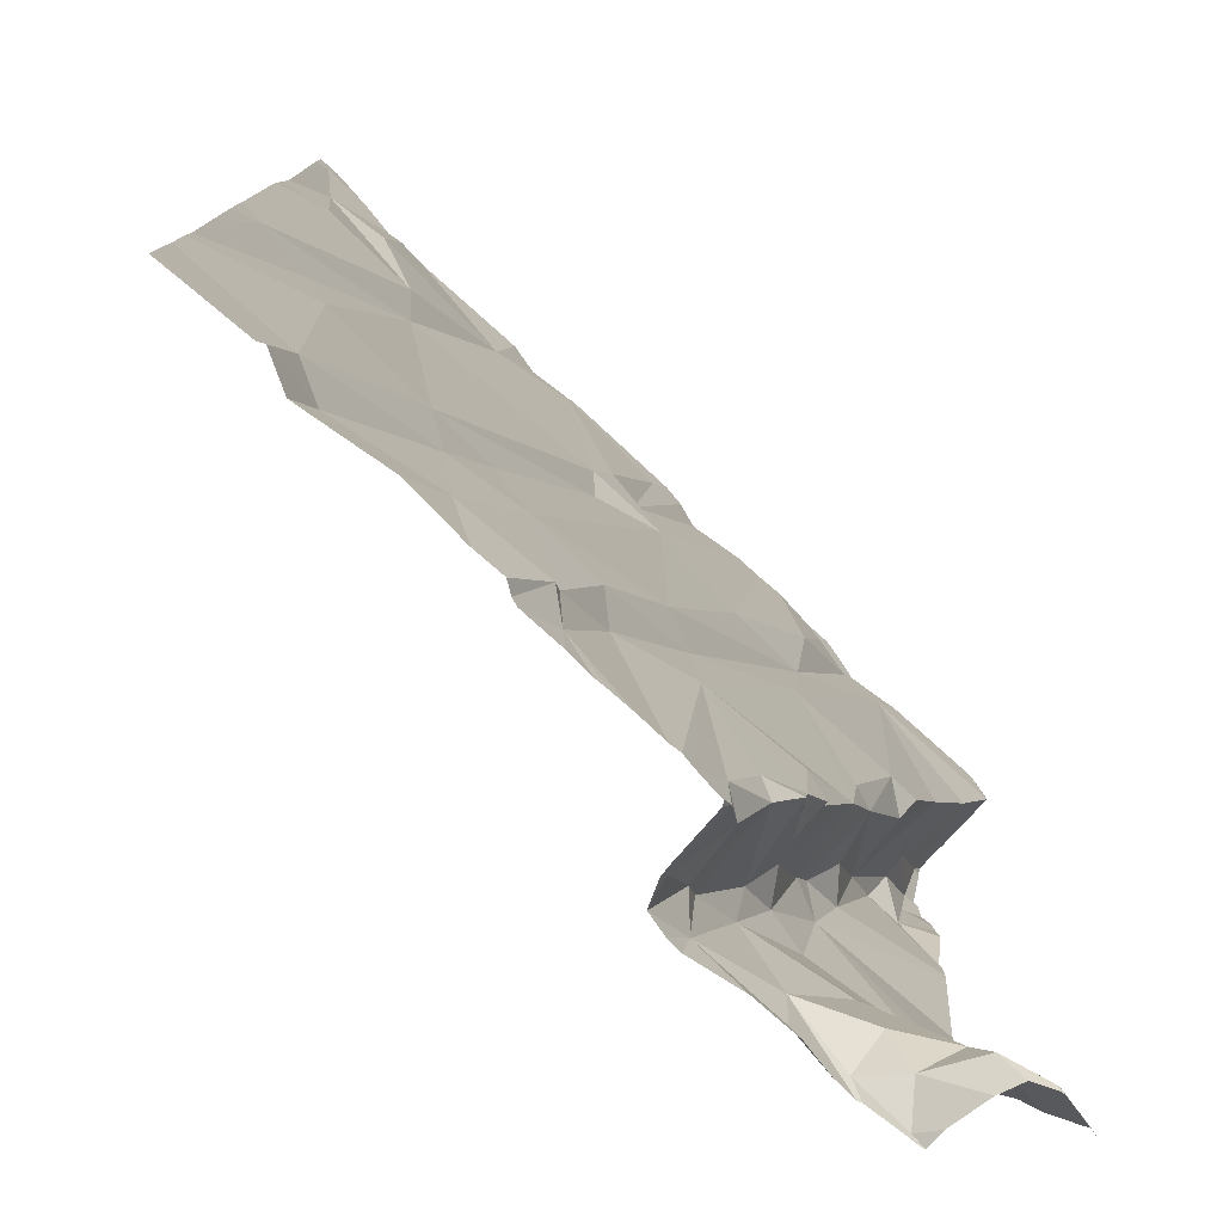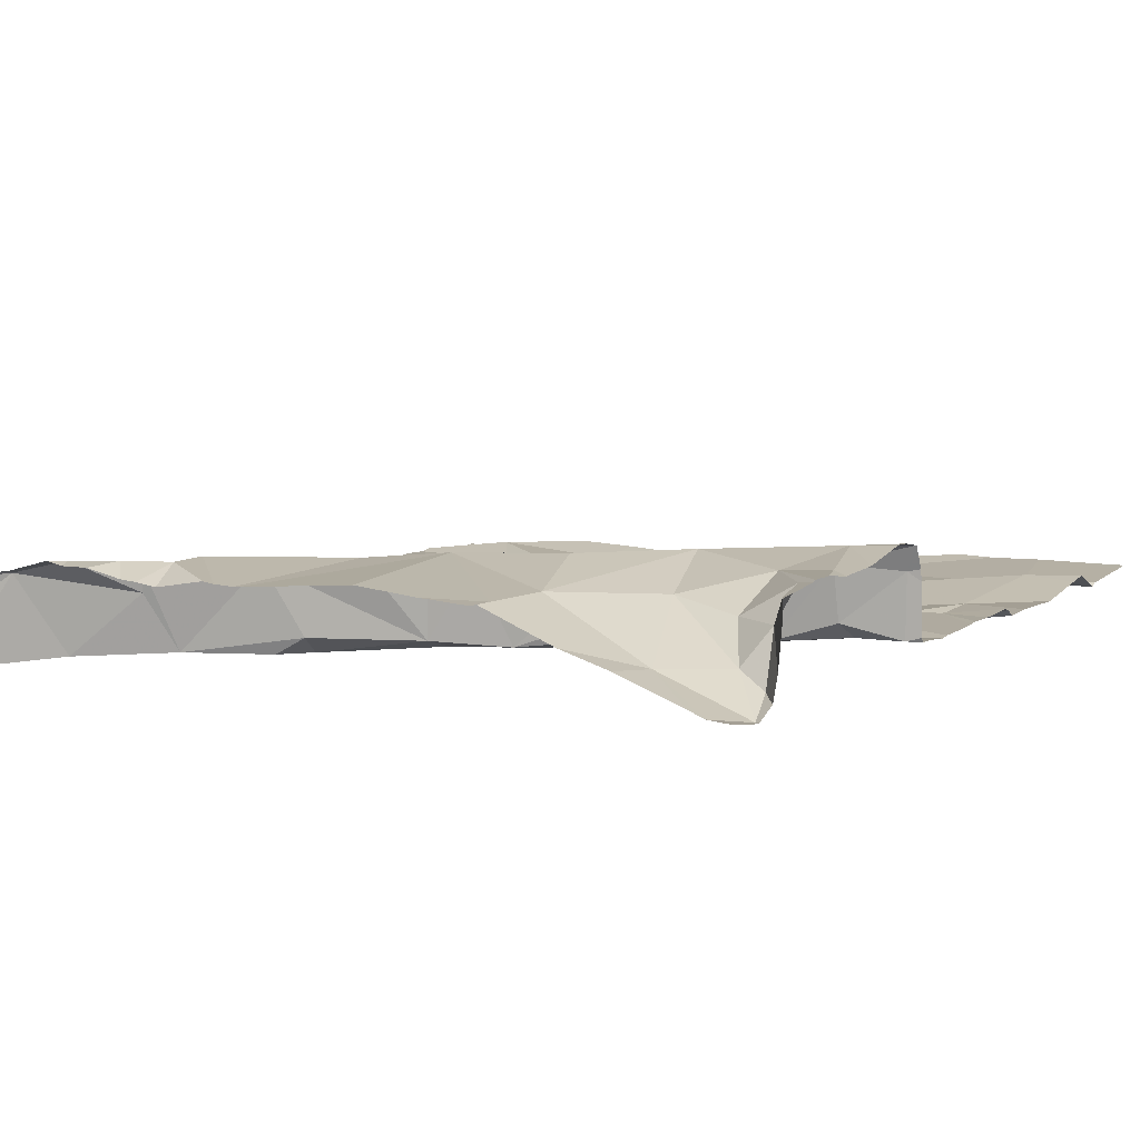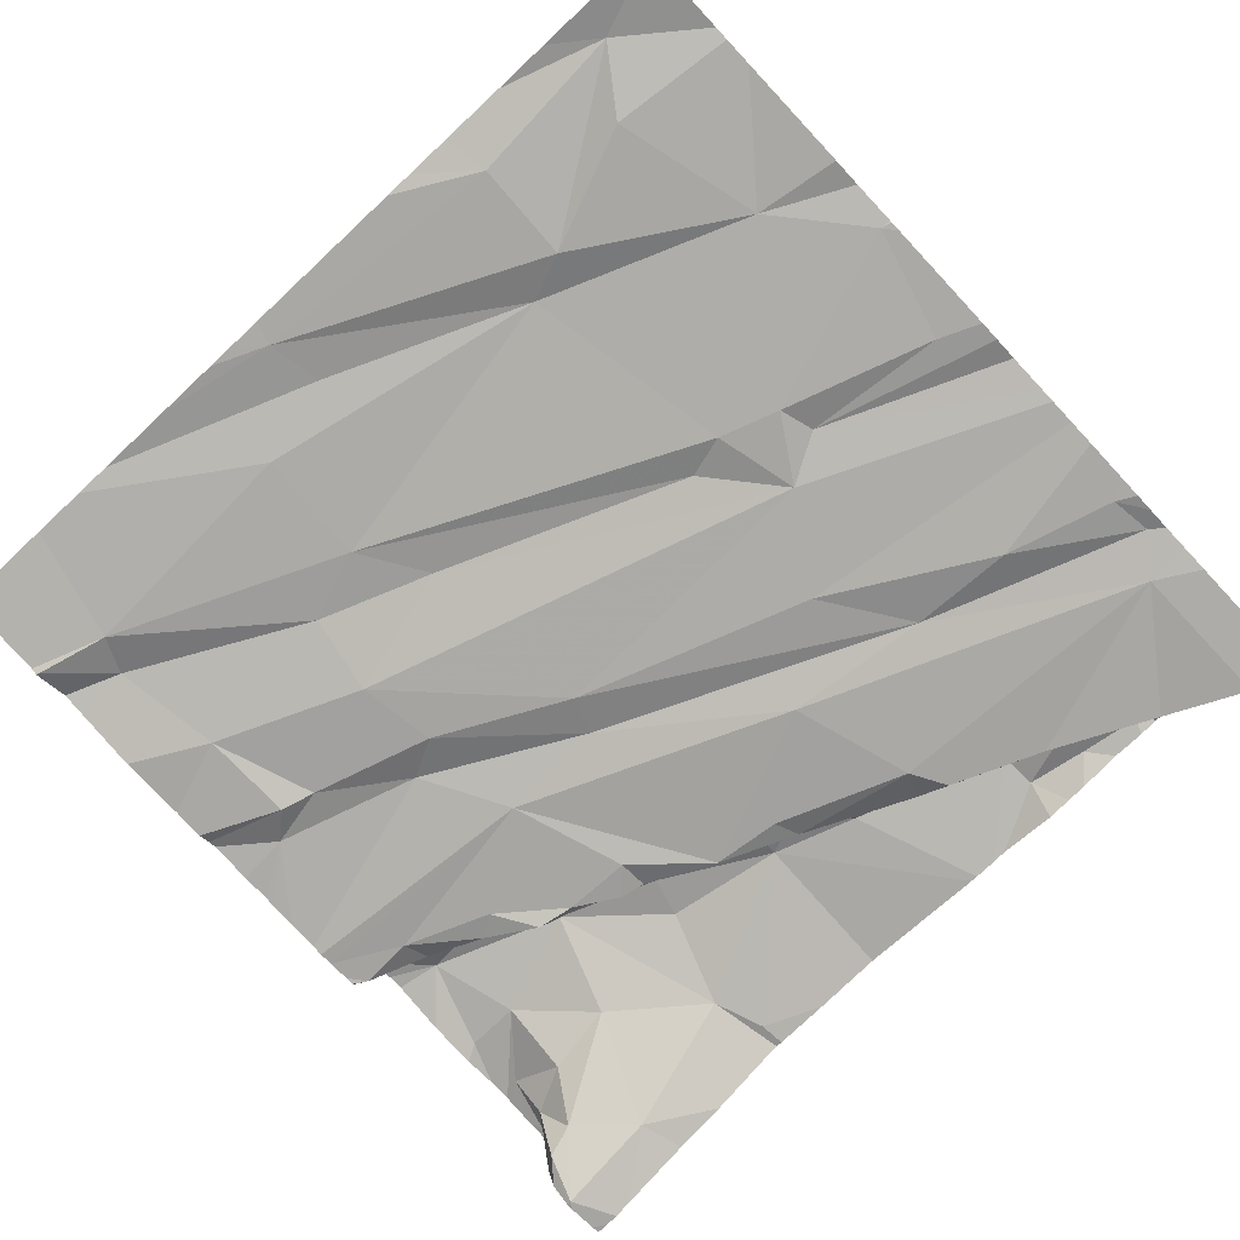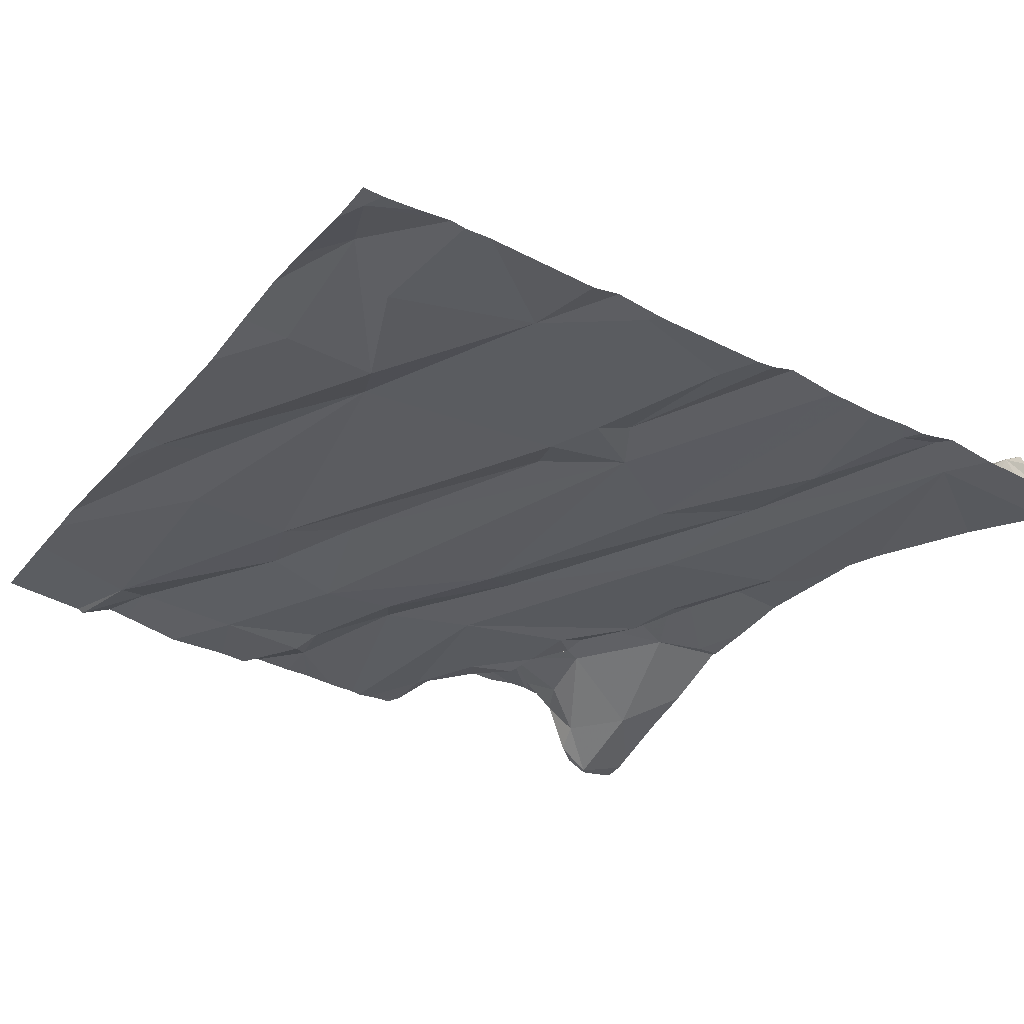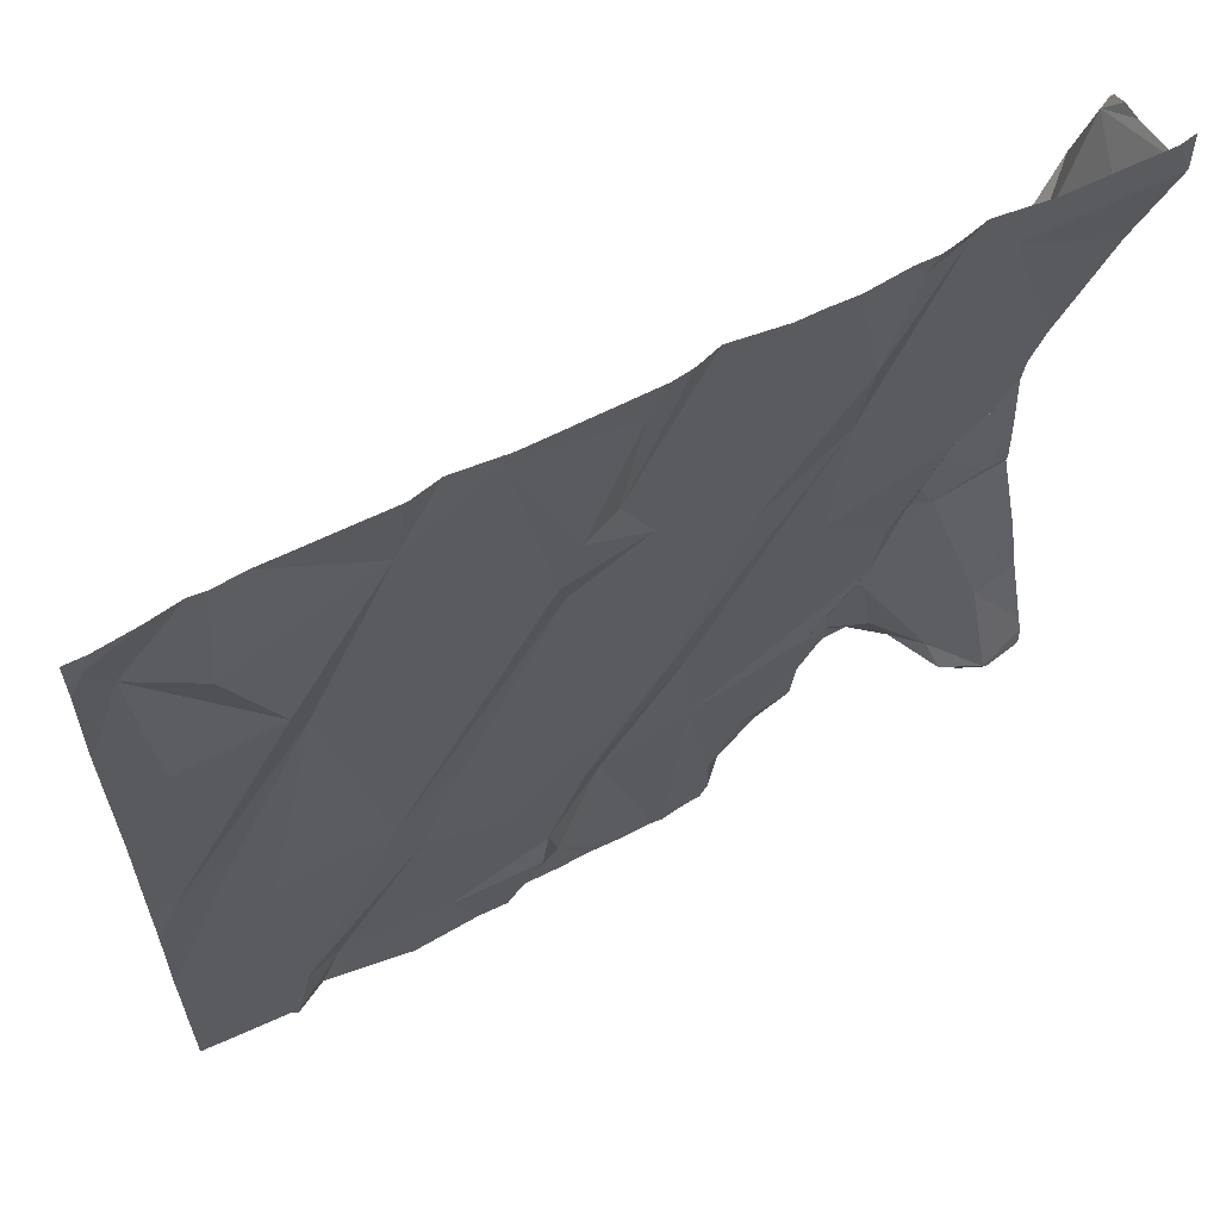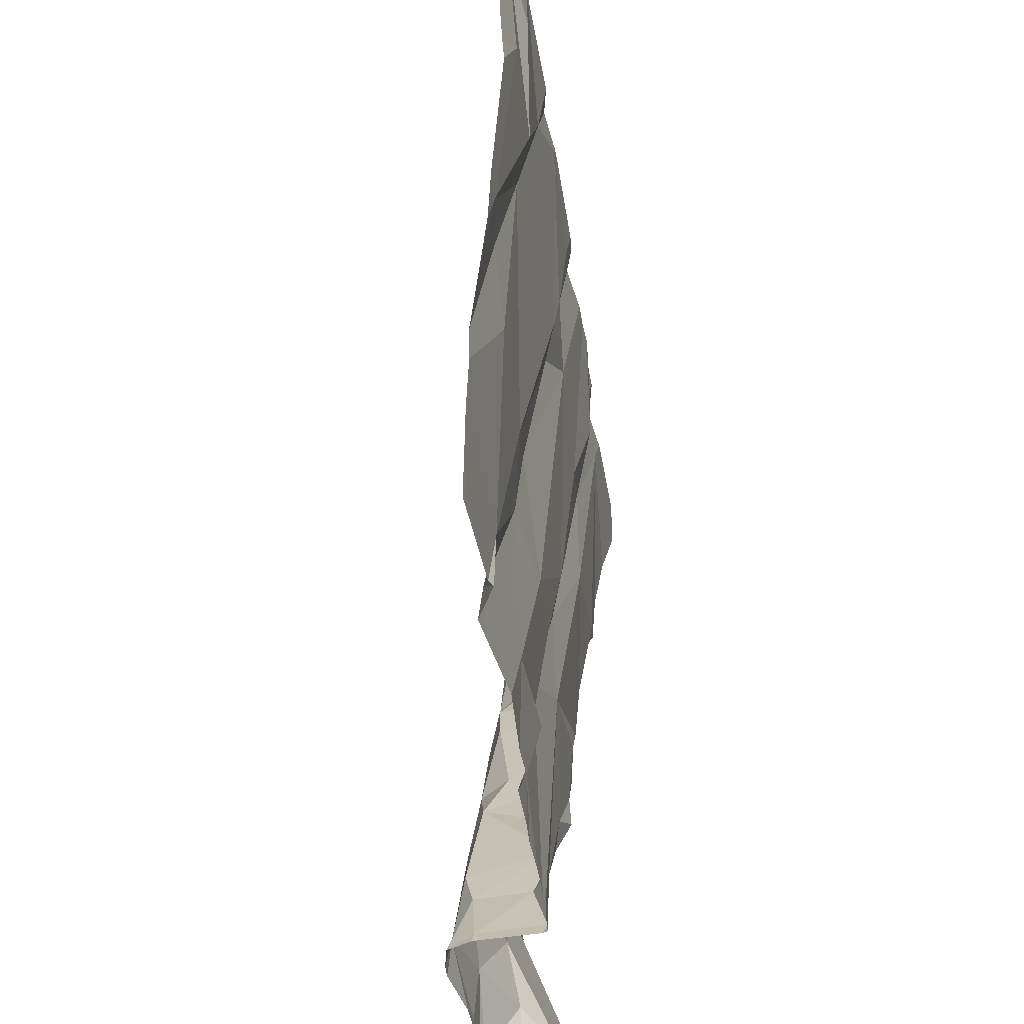
<metadata>
{"format":"obj","ext":"obj","renderer":"f3d","projection":"perspective","resolution":1024,"background":"white","views":[{"elev":-79.2,"azim":134.9,"up":"+Y"},{"elev":8.2,"azim":-56.9,"up":"+Z"},{"elev":-76.8,"azim":133.0,"up":"+Z"},{"elev":-33.8,"azim":147.5,"up":"+Z"},{"elev":63.1,"azim":150.2,"up":"+Y"},{"elev":-46.1,"azim":96.4,"up":"+Y"}]}
</metadata>
<code>
v -133.1 276.9 500.9
v -134.5 277.5 500.9
v -134.2 277.5 500.9
v -133.9 277.5 500.9
v -134.6 277.5 500.9
v -134.6 277.5 500.9
v -134.4 275.7 501.2
v -133.2 277.5 500.9
v -133.7 277.5 500.9
v -133.3 277.5 500.9
v -133.1 277.5 500.9
v -134.9 275.6 500.9
v -135 277.5 500.9
v -135 277.5 500.9
v -134.9 275.8 501
v -133.1 276.8 500.9
v -133.1 277.4 500.9
v -134.8 275.7 501
v -134.9 275.6 500.9
v -133.1 277 500.9
v -134.4 277.5 500.9
v -134.8 277.5 500.9
v -134.2 277.5 500.9
v -134.8 275.6 501.1
v -133.1 277.1 500.9
v -134.9 276.1 501.1
v -135 276.1 501.1
v -134.7 276.4 501.1
v -133.8 277.5 500.9
v -134.3 275.7 501
v -134.3 275.7 501
v -134.3 275.6 501
v -134.3 275.6 501.2
v -134.3 275.6 501.1
v -134.7 276.2 501.2
v -134.6 276.2 501.1
v -134.4 275.9 501
v -134.2 276.1 500.9
v -134.5 276.1 500.9
v -134.5 276.2 501
v -134.5 276.1 500.9
v -134.5 276.1 501
v -134.6 276.4 501.1
v -134.6 276.3 500.9
v -134.5 276.2 501.1
v -134.4 275.9 501
v -133.9 275.7 501
v -133.1 277.5 500.9
v -134.4 275.7 501.1
v -134.8 275.6 501.1
v -134.7 275.6 501.2
v -134.5 276 501.2
v -134.6 275.7 501.1
v -134.7 275.7 501.1
v -134.7 275.9 501.1
v -134.6 275.6 501.2
v -134.8 275.6 501
v -134.4 276 500.9
v -134.5 276.1 501.1
v -134.4 275.8 501.2
v -134 276 501
v -133.9 275.8 501
v -133.8 277.5 500.9
v -134 276.1 500.9
v -134.2 276.3 501
v -133.9 277.5 500.9
v -133.8 276.1 500.9
v -134.1 276.4 500.9
v -134.5 276.2 500.9
v -134.7 276.5 501
v -133.9 275.8 500.9
v -134.5 276.7 500.9
v -134.6 276.5 500.9
v -133.2 276.4 501
v -134.4 275.6 501.2
v -134.4 275.6 501.2
v -133.7 276.3 501
v -133.7 275.7 501
v -134.7 277.5 500.9
v -133.7 276.1 501
v -133.5 275.7 501
v -133.4 275.7 501
v -133.3 275.6 501
v -133.4 276.3 501
v -133.6 276.2 501
v -133.3 276.4 501
v -134.9 275.6 501.1
v -134.9 275.6 501.1
v -135 277.1 501.1
v -135 277.2 501.1
v -134.9 276.9 501.1
v -133.1 276.4 501
v -135 276.9 501.1
v -134.9 277.1 501
v -135 277.3 501.1
v -135 277.2 500.9
v -134.9 277.1 501.1
v -134.4 277.5 500.9
v -133.1 277.2 500.9
v -133.1 276.3 501
v -134.9 277 500.9
v -134.1 277 500.9
v -134 276.9 500.9
v -134.7 277.4 500.9
v -134.8 276.6 501.1
v -134.5 277 500.9
v -134.5 277.2 500.9
v -134.3 276.9 500.9
v -134.7 276.8 500.9
v -134.8 276.8 501.1
v -133.9 277 500.9
v -134 277.1 500.9
v -134.7 276.5 501.1
v -134.7 276.6 501.1
v -134.8 276.7 501
v -134.8 276.8 500.9
v -134 277.1 500.9
v -133.8 277.5 500.9
v -133.5 276.9 500.9
v -133.7 277.3 500.9
v -133.4 277 500.9
v -133.2 277 500.9
v -133.2 277.3 500.9
v -135 275.6 500.9
v -134.3 275.6 501.2
v -134.3 275.6 501.1
v -133.2 277.4 500.9
v -133.9 275.6 501
v -135 277.4 500.9
v -133.1 276 501
v -133.1 275.9 501
v -133.1 276.2 501
v -133.1 276.3 501
v -133.1 275.7 501
v -133.1 275.8 501
v -134.7 277.5 500.9
v -134.1 277.4 500.9
v -134.6 277.4 500.9
v -134 275.6 501
v -133.3 277.2 500.9
v -135 275.9 501
v -135 275.8 501
v -134.3 277.5 500.9
v -135 275.6 501
v -134.3 277.5 500.9
v -134.7 277.5 500.9
v -135 275.6 501
v -135 275.7 501
v -135 276.1 501.1
v -135 276.1 501.1
v -135 276.3 501.1
v -135 276.4 501.1
v -134.1 277.5 500.9
v -135 276.8 501.1
v -135 276.8 501.1
v -135 277.1 501.1
v -135 277 501.1
v -135 276.7 501.1
v -135 277 501.1
v -135 277.2 501.1
v -135 277.2 501.1
v -135 276.9 501.1
v -135 276.7 501.1
v -135 277.4 500.9
v -135 277.4 500.9
v -135 277.4 501.1
v -135 277.4 501
v -135 277.3 501.1
v -135 277.3 501.1
v -135 277.4 501
v -133.1 277.4 500.9
v -134.7 275.6 501.2
v -134.7 275.6 501.2
v -134.8 275.6 501.2
v -134.8 275.6 501.2
v -134.9 275.6 501
v -134.9 275.6 501
v -134.5 275.6 501.2
v -134.6 275.6 501.2
v -134.3 275.6 501.2
v -134.3 275.6 501
v -134.2 275.6 501
v -134 275.6 501
v -134 275.6 501
v -134.2 275.6 501
v -134.3 275.6 501
v -134.3 275.6 501
v -134.2 275.6 501
v -134.1 275.6 501
v -134.3 275.6 501.1
v -134.9 275.6 501.1
v -133.7 275.6 501
v -133.8 275.6 501
v -133.3 275.6 501
v -133.3 275.6 501
v -133.3 275.6 501
v -133.5 275.6 501
v -133.4 275.6 501
v -133.6 275.6 501
v -133.8 275.6 501
v -135 275.6 500.9
v -135 275.6 501
v -134.9 275.6 501.1
v -133.1 275.6 501
v -133.2 275.6 501
v -133.3 277.5 500.9
v -133.4 277.5 500.9
v -133.4 277.5 500.9
v -133.7 277.5 500.9
v -133.2 277.5 500.9
v -135 277.5 500.9
v -135 277.5 500.9
f 18 15 19
f 178 7 56
f 147 15 148
f 144 19 147
f 141 26 149
f 177 57 12
f 149 27 150
f 151 28 152
f 31 30 32
f 34 33 125
f 38 37 31
f 38 39 37
f 41 40 42
f 43 45 44
f 46 30 31
f 45 42 44
f 40 44 42
f 49 30 46
f 51 50 24
f 28 35 36
f 28 27 26
f 7 52 53
f 35 26 52
f 18 54 55
f 50 51 54
f 172 53 173
f 51 24 174
f 26 55 52
f 173 51 175
f 176 57 177
f 212 165 211
f 26 35 28
f 59 58 42
f 60 49 46
f 36 45 43
f 59 52 60
f 59 45 36
f 36 35 52
f 61 47 62
f 59 36 52
f 52 55 53
f 60 46 59
f 7 53 56
f 52 7 60
f 211 165 14
f 178 56 179
f 33 34 49
f 33 7 76
f 7 33 49
f 49 60 7
f 49 34 30
f 31 32 181
f 58 39 42
f 39 58 37
f 61 64 65
f 210 127 11
f 38 31 182
f 64 61 62
f 209 120 208
f 34 32 30
f 46 58 59
f 68 64 67
f 69 40 41
f 31 37 46
f 46 37 58
f 19 57 18
f 57 19 12
f 71 62 47
f 38 61 65
f 39 69 41
f 47 61 188
f 61 38 185
f 44 69 38
f 72 44 38
f 44 40 69
f 208 120 207
f 186 34 190
f 54 18 50
f 18 57 50
f 64 68 65
f 26 15 55
f 18 55 15
f 59 42 45
f 24 50 176
f 54 51 53
f 55 54 53
f 39 41 42
f 38 69 39
f 207 140 10
f 174 24 88
f 192 71 193
f 83 82 81
f 84 85 82
f 134 82 194
f 132 86 130
f 206 127 8
f 80 67 78
f 194 83 196
f 195 81 198
f 78 81 80
f 130 84 131
f 82 85 80
f 10 123 127
f 80 81 82
f 173 53 51
f 84 82 135
f 85 77 80
f 67 64 62
f 71 47 128
f 62 78 67
f 78 62 71
f 67 80 77
f 197 78 199
f 9 120 209
f 91 93 154
f 96 95 94
f 95 90 94
f 97 94 90
f 8 127 210
f 93 89 157
f 176 50 57
f 90 89 97
f 93 91 97
f 97 89 93
f 156 90 160
f 175 51 174
f 77 102 67
f 102 77 103
f 96 101 104
f 105 91 155
f 106 108 107
f 109 72 104
f 91 110 97
f 113 28 43
f 105 113 114
f 70 114 113
f 70 113 43
f 73 44 72
f 101 94 97
f 110 101 97
f 110 115 101
f 101 96 94
f 158 105 163
f 105 114 110
f 113 105 28
f 110 91 105
f 43 28 36
f 111 112 102
f 101 116 104
f 115 116 101
f 102 117 145
f 102 103 111
f 116 109 104
f 117 102 112
f 108 102 143
f 106 104 72
f 112 111 118
f 72 109 73
f 115 109 116
f 68 108 106
f 106 72 65
f 102 108 68
f 65 68 106
f 38 65 72
f 102 68 67
f 109 115 70
f 115 110 70
f 44 73 70
f 44 70 43
f 70 110 114
f 70 73 109
f 119 120 111
f 121 119 74
f 120 119 121
f 122 121 74
f 111 85 119
f 111 103 85
f 120 118 111
f 153 137 66
f 127 123 99
f 25 122 20
f 172 56 53
f 121 122 123
f 77 85 103
f 119 86 74
f 119 84 86
f 85 84 119
f 139 47 183
f 122 74 92
f 96 129 95
f 171 127 17
f 146 136 6
f 11 171 48
f 161 95 169
f 95 129 164
f 104 106 136
f 117 112 137
f 106 107 136
f 136 107 138
f 118 137 112
f 107 108 21
f 138 107 98
f 13 104 22
f 79 136 146
f 136 138 6
f 137 118 66
f 23 137 153
f 104 129 96
f 63 120 9
f 10 127 206
f 128 47 139
f 140 123 10
f 120 121 140
f 123 140 121
f 120 140 207
f 16 122 92
f 141 15 26
f 142 15 141
f 126 34 125
f 2 138 98
f 1 122 16
f 124 144 201
f 125 33 180
f 23 117 137
f 20 122 1
f 147 19 15
f 124 19 144
f 148 15 142
f 17 127 99
f 149 26 27
f 150 27 151
f 25 123 122
f 151 27 28
f 98 107 21
f 152 28 158
f 99 123 25
f 154 93 162
f 155 91 154
f 12 19 124
f 100 74 133
f 156 89 90
f 157 89 156
f 6 138 5
f 88 24 203
f 158 28 105
f 159 93 157
f 92 74 100
f 160 90 161
f 131 84 135
f 87 24 191
f 161 90 95
f 162 93 159
f 130 86 84
f 163 105 155
f 5 138 2
f 164 129 165
f 135 82 134
f 165 129 14
f 166 95 167
f 3 117 23
f 76 7 75
f 167 95 170
f 168 95 166
f 75 7 178
f 169 95 168
f 133 74 132
f 132 74 86
f 170 95 164
f 179 56 172
f 180 33 76
f 4 118 29
f 181 32 187
f 182 31 181
f 66 118 4
f 183 47 184
f 63 118 120
f 184 47 189
f 185 38 182
f 186 32 34
f 187 32 186
f 29 118 63
f 188 61 185
f 189 47 188
f 22 104 79
f 190 34 126
f 79 104 136
f 191 24 176
f 192 78 71
f 14 129 13
f 193 71 200
f 13 129 104
f 194 82 83
f 195 83 81
f 196 83 195
f 197 81 78
f 198 81 197
f 21 108 143
f 199 78 192
f 200 71 128
f 143 102 145
f 145 117 3
f 201 144 202
f 203 24 87
f 204 134 205
f 11 127 171
f 205 134 194

</code>
